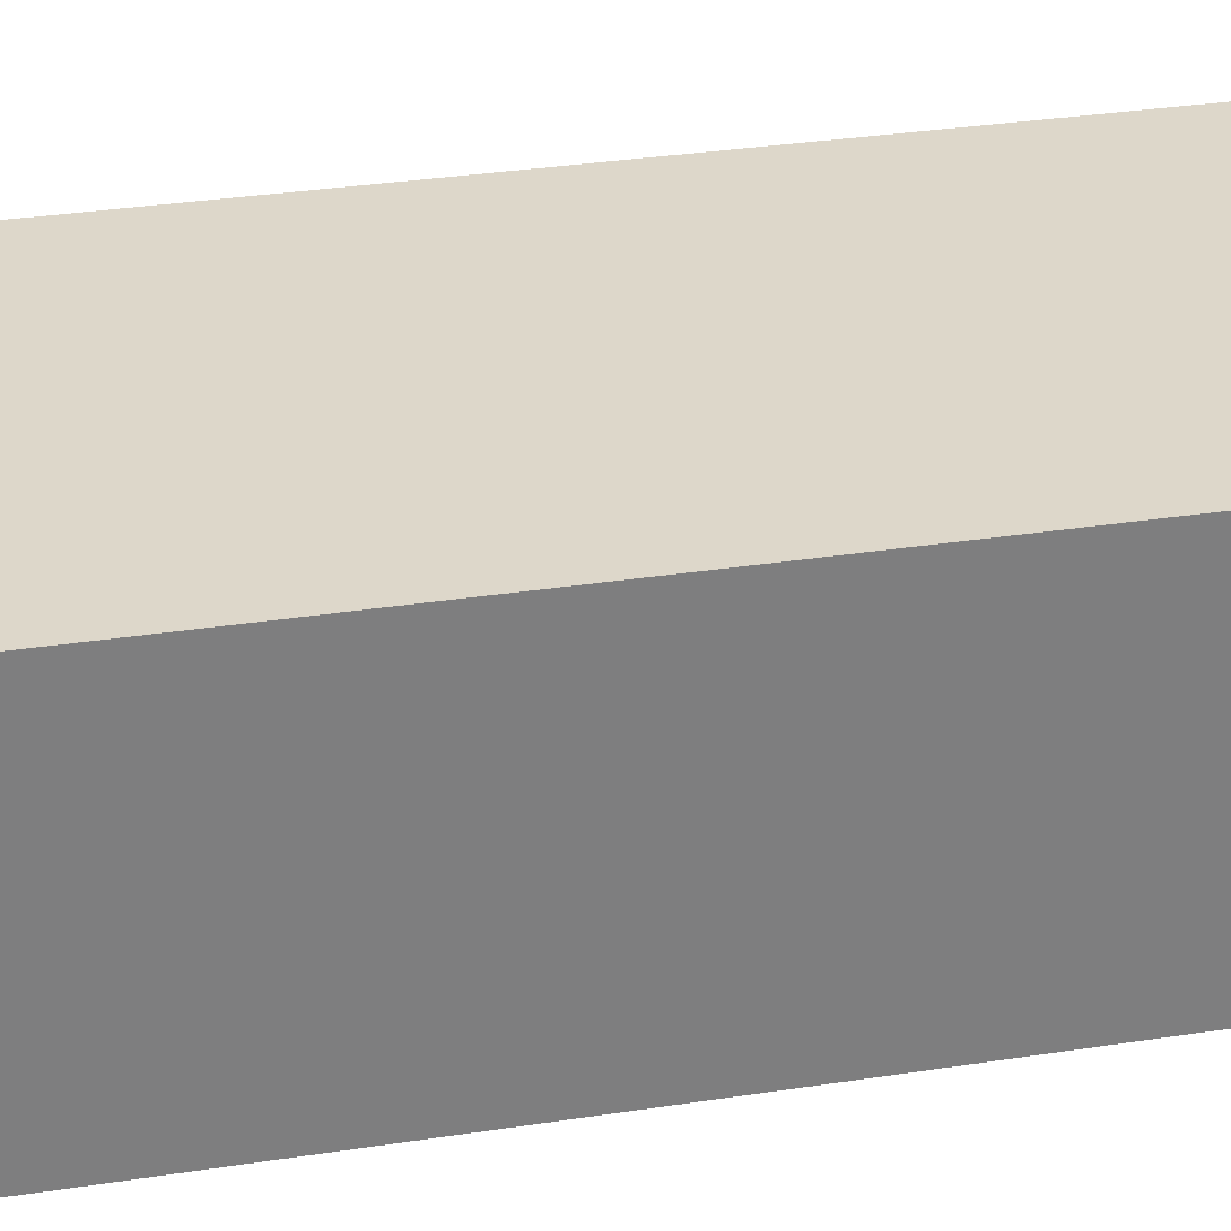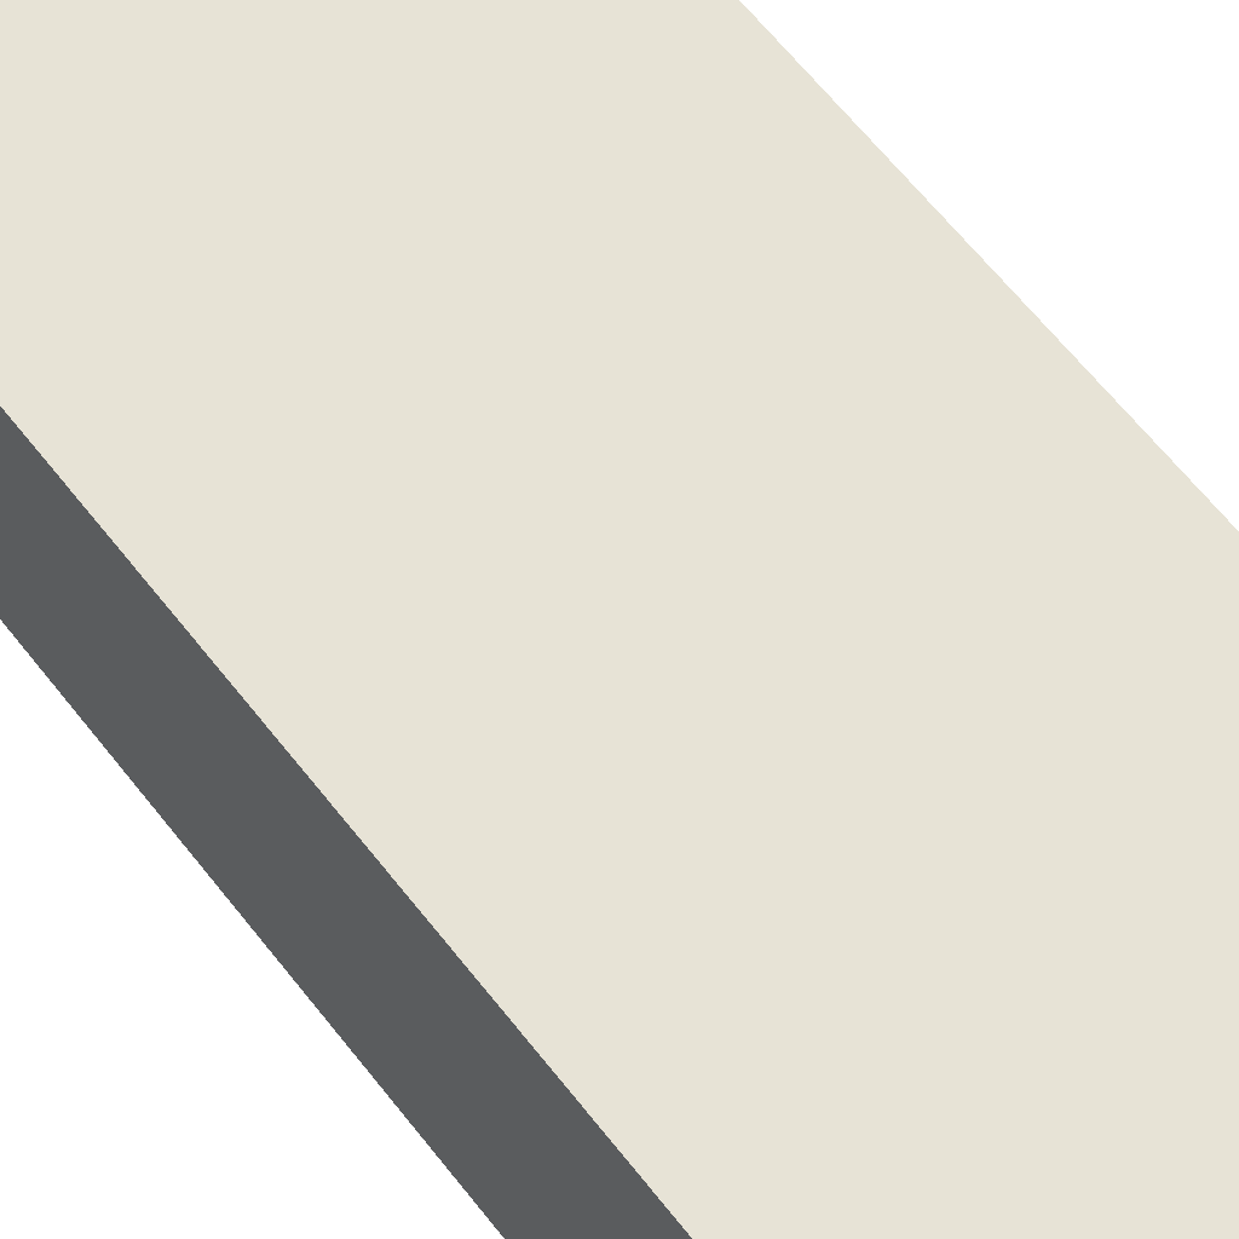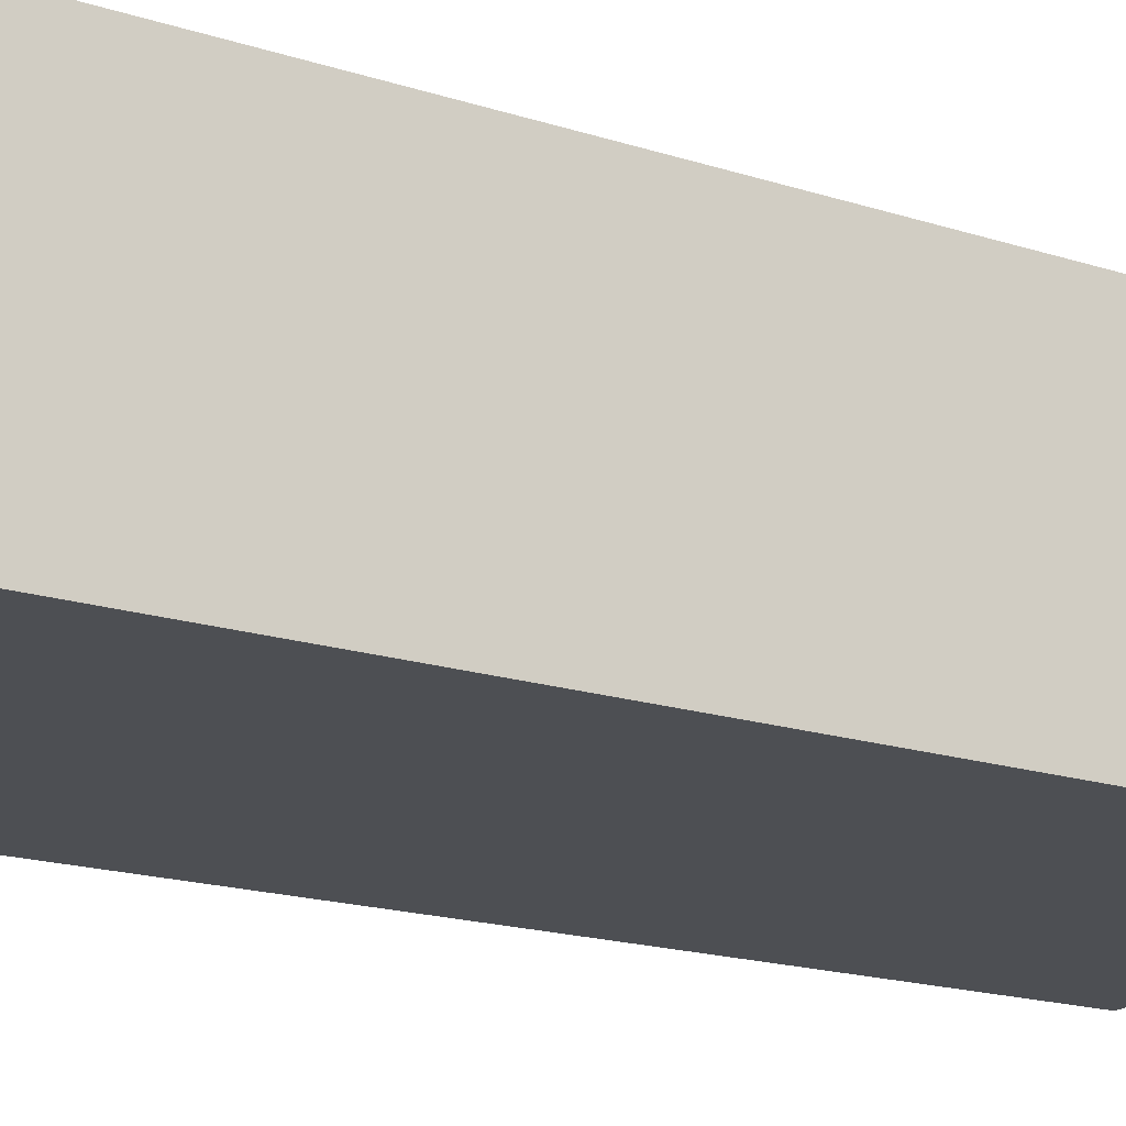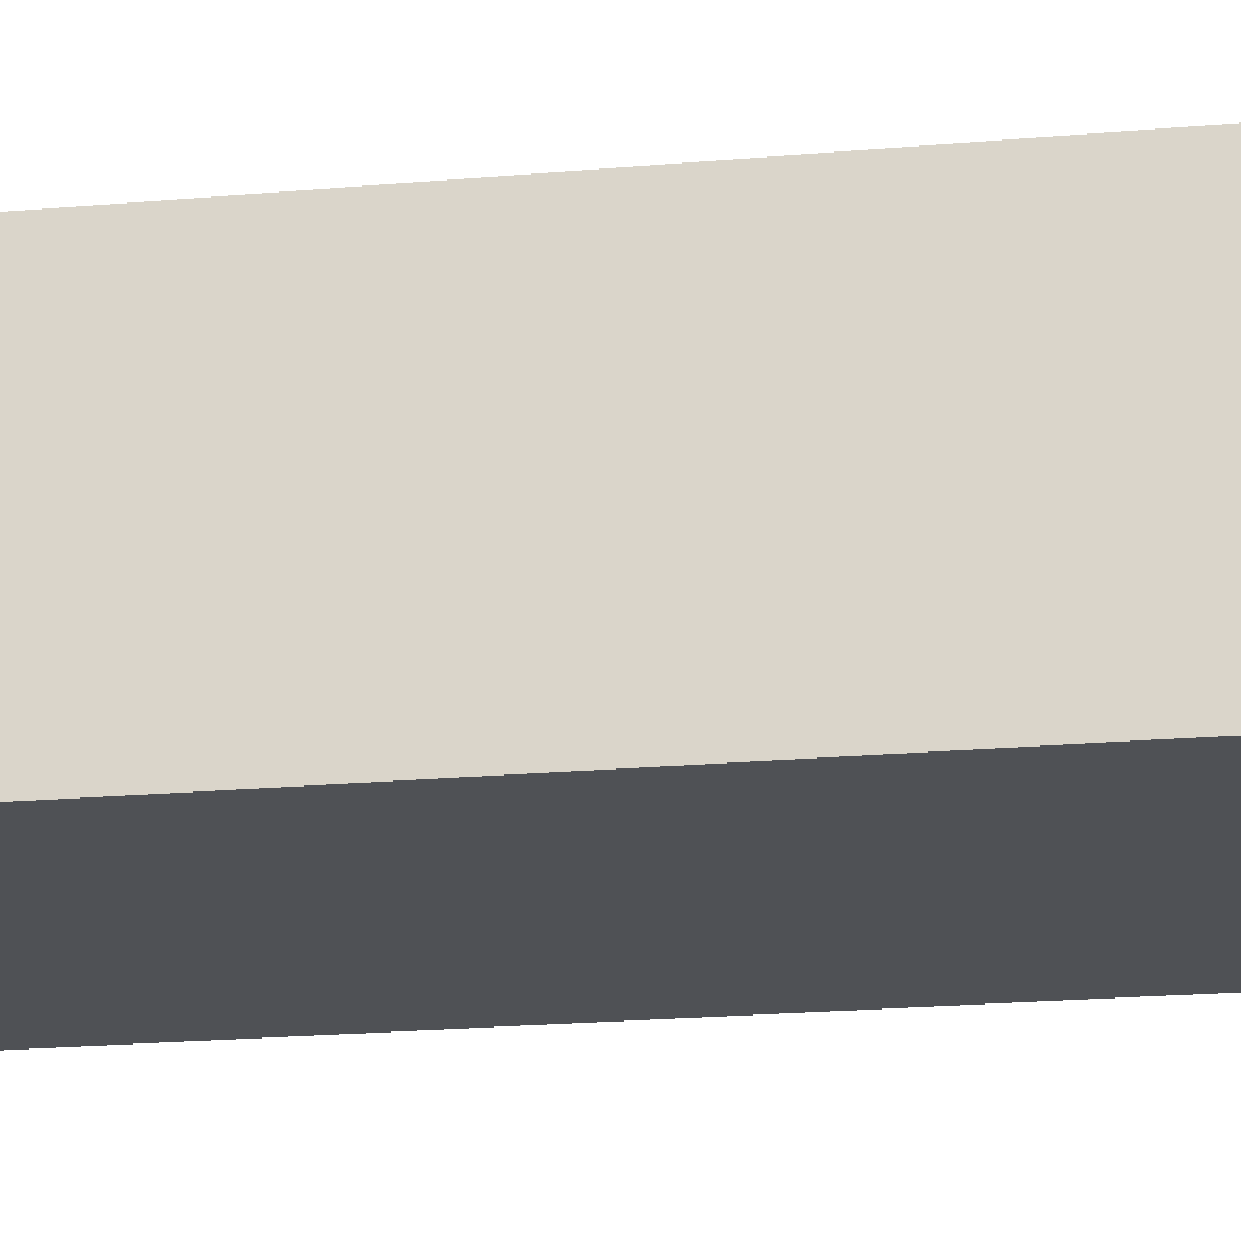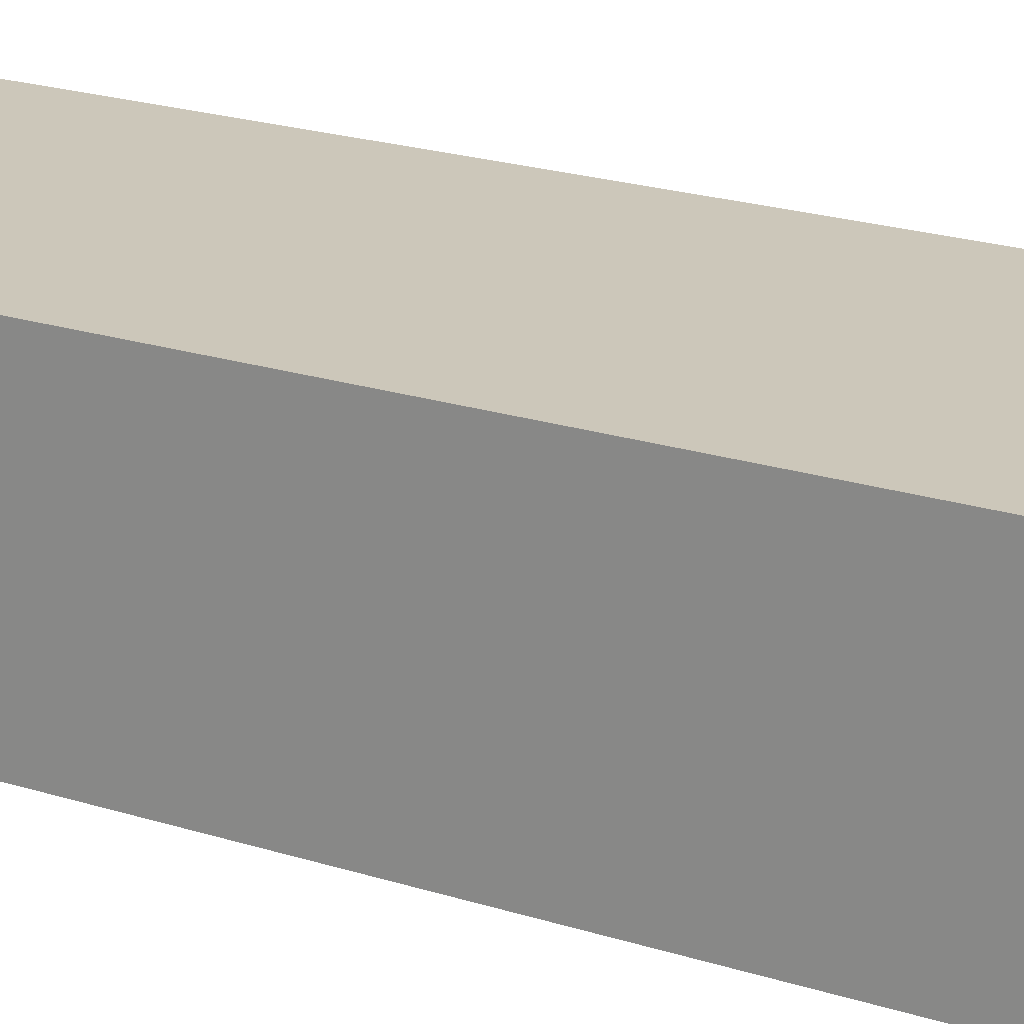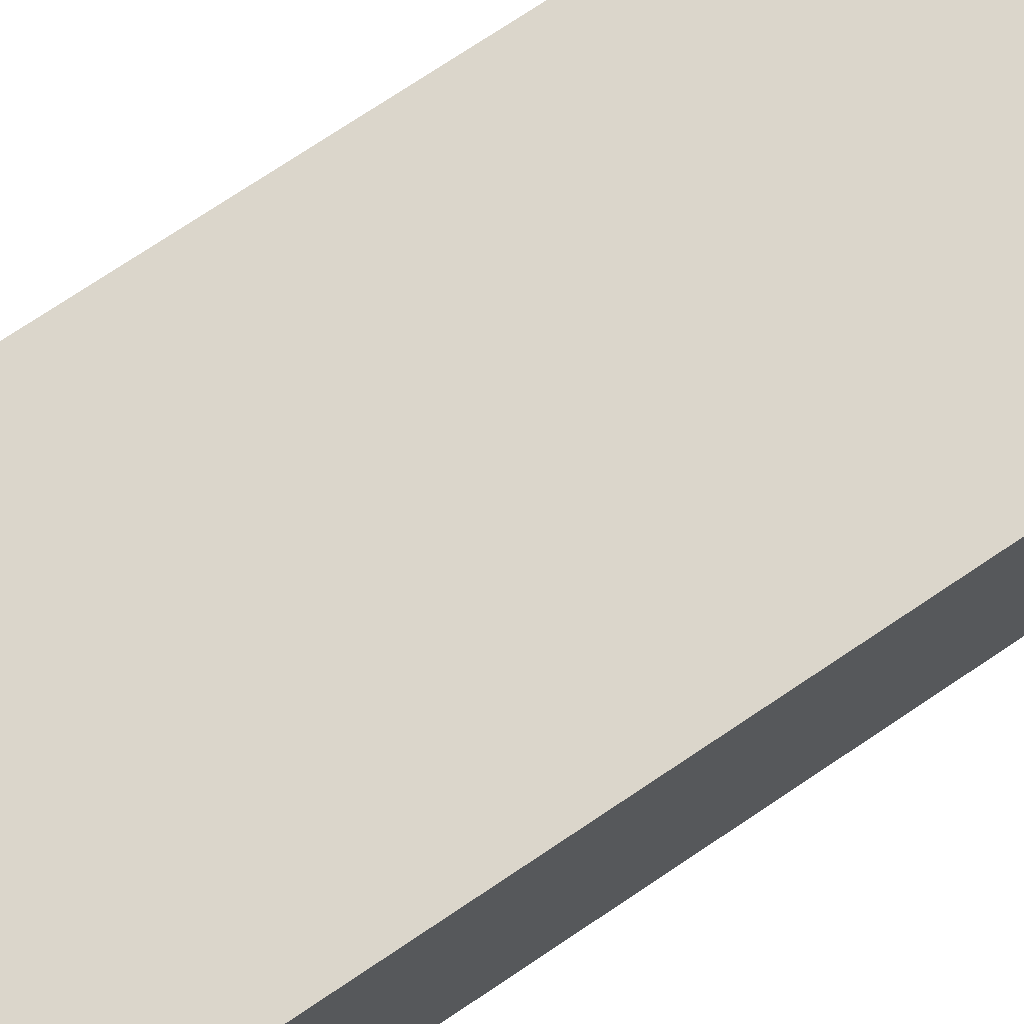
<metadata>
{"format":"obj","ext":"obj","renderer":"f3d","projection":"perspective","resolution":1024,"background":"white","views":[{"elev":28.7,"azim":76.4,"up":"+Z"},{"elev":64.8,"azim":-38.3,"up":"+Z"},{"elev":-16.2,"azim":-125.0,"up":"+Z"},{"elev":-22.0,"azim":98.9,"up":"+Z"},{"elev":23.1,"azim":-62.1,"up":"+Z"},{"elev":75.1,"azim":-123.7,"up":"+Z"}]}
</metadata>
<code>
v  2.888 7.72 1.862
v  0 7.72 4.727e-16
v  0.07 7.72 1.969
v  2.818 7.72 -0.107
v  0.07 -1.206e-16 1.969
v  2.888 -1.14e-16 1.862
v  2.818 6.552e-18 -0.107
v  0 0 0
g defaultobject
f 1 2 3
f 2 1 4
f 5 1 3
f 1 5 6
f 6 4 1
f 4 6 7
f 7 2 4
f 2 7 8
f 8 3 2
f 3 8 5
f 8 6 5
f 6 8 7

</code>
